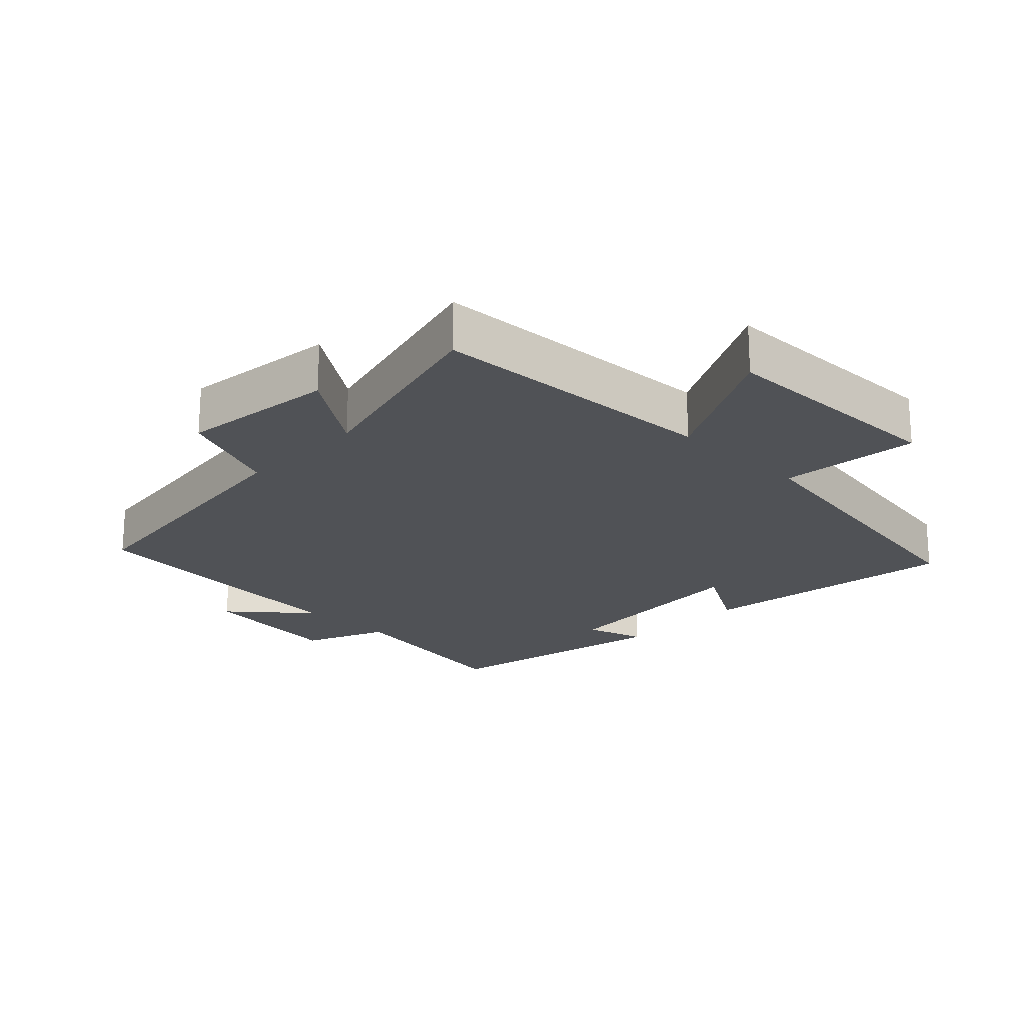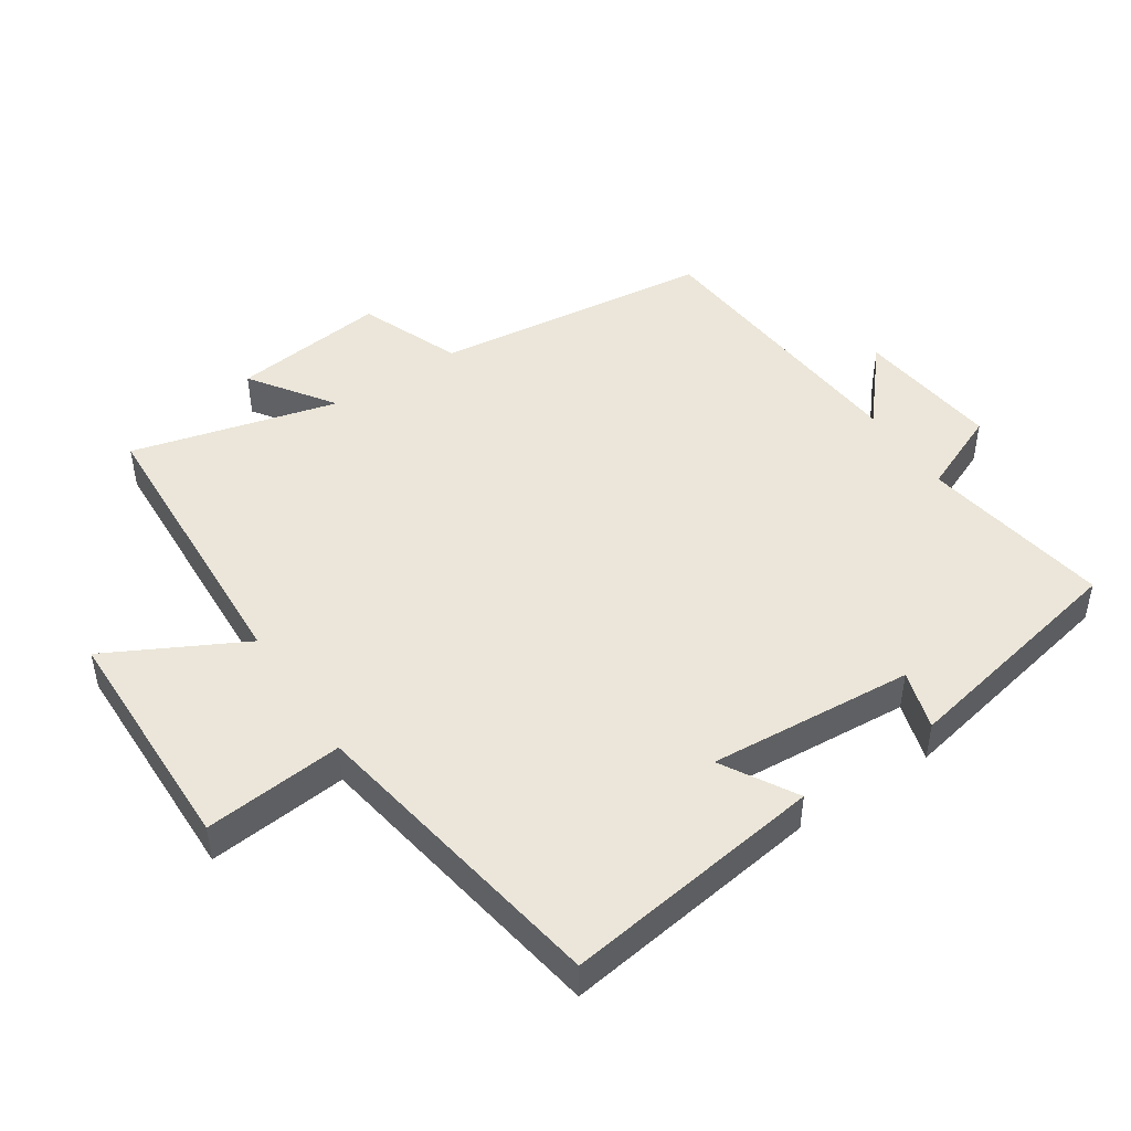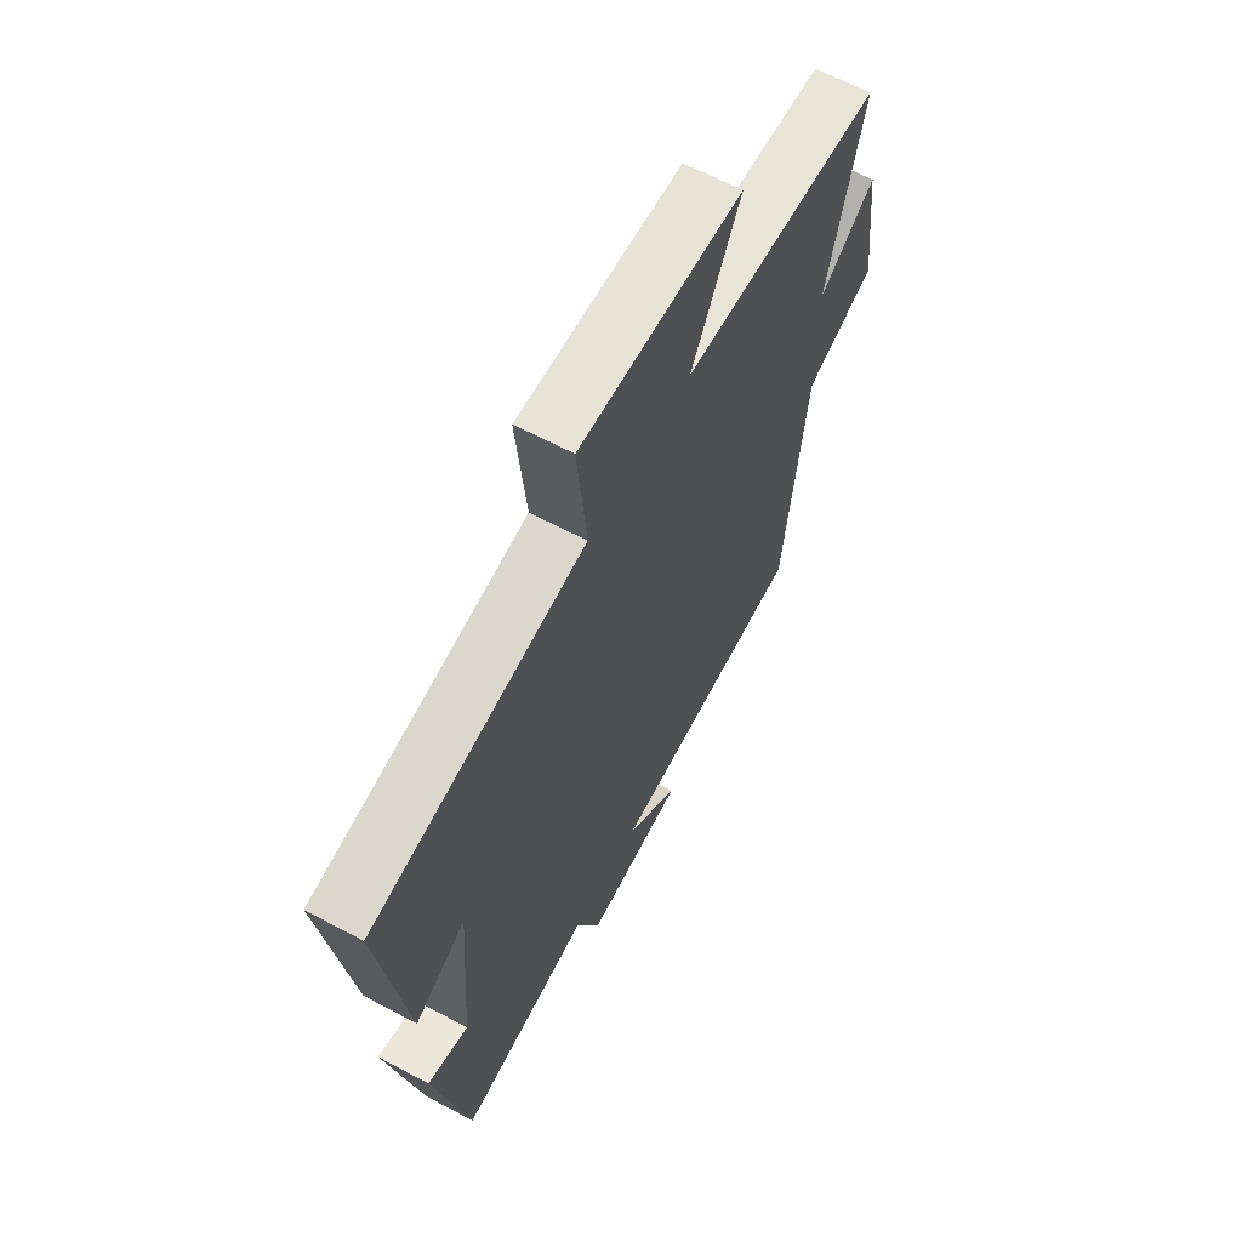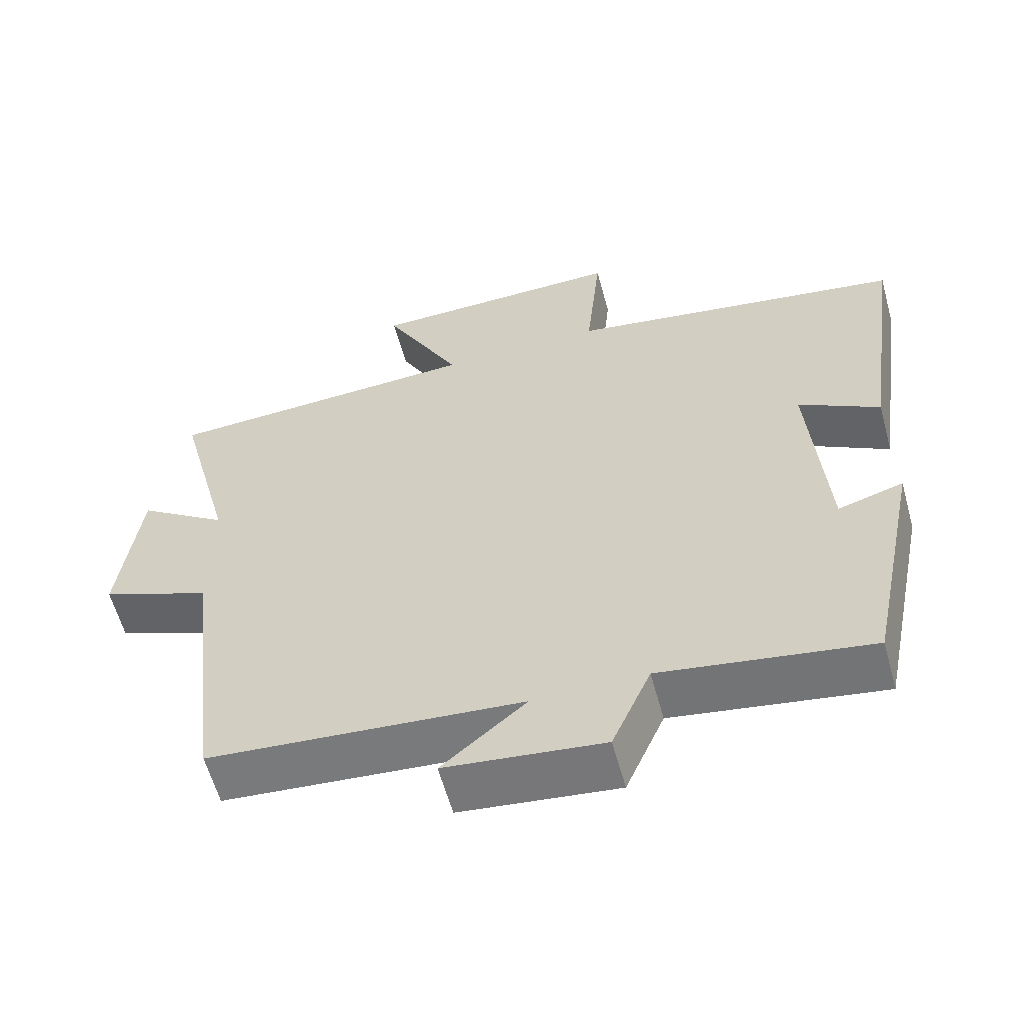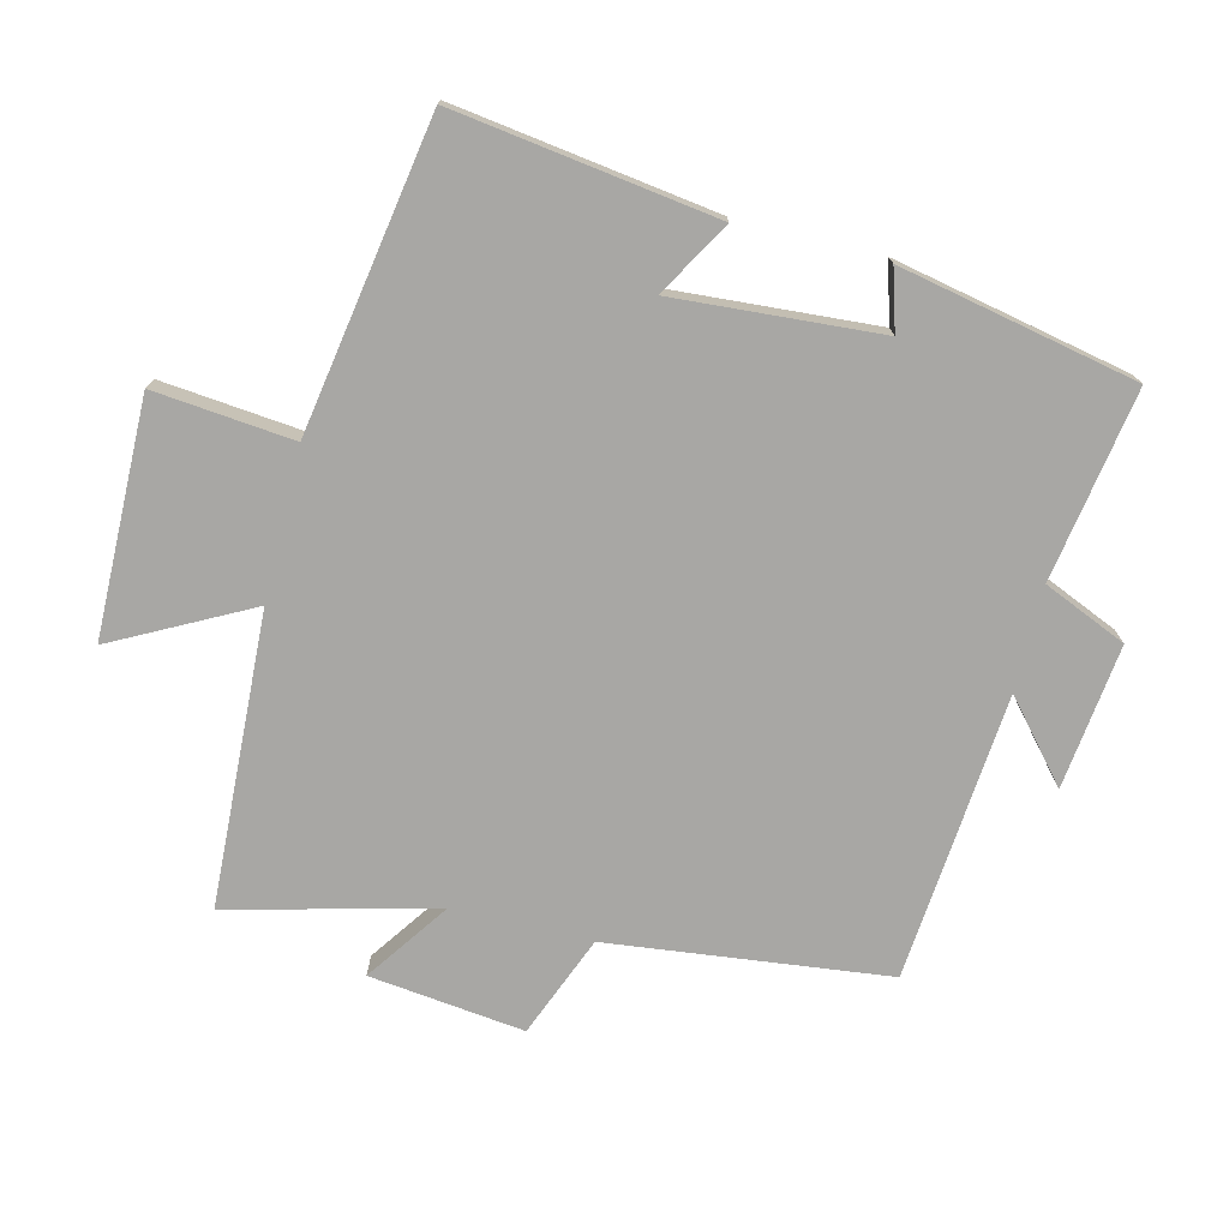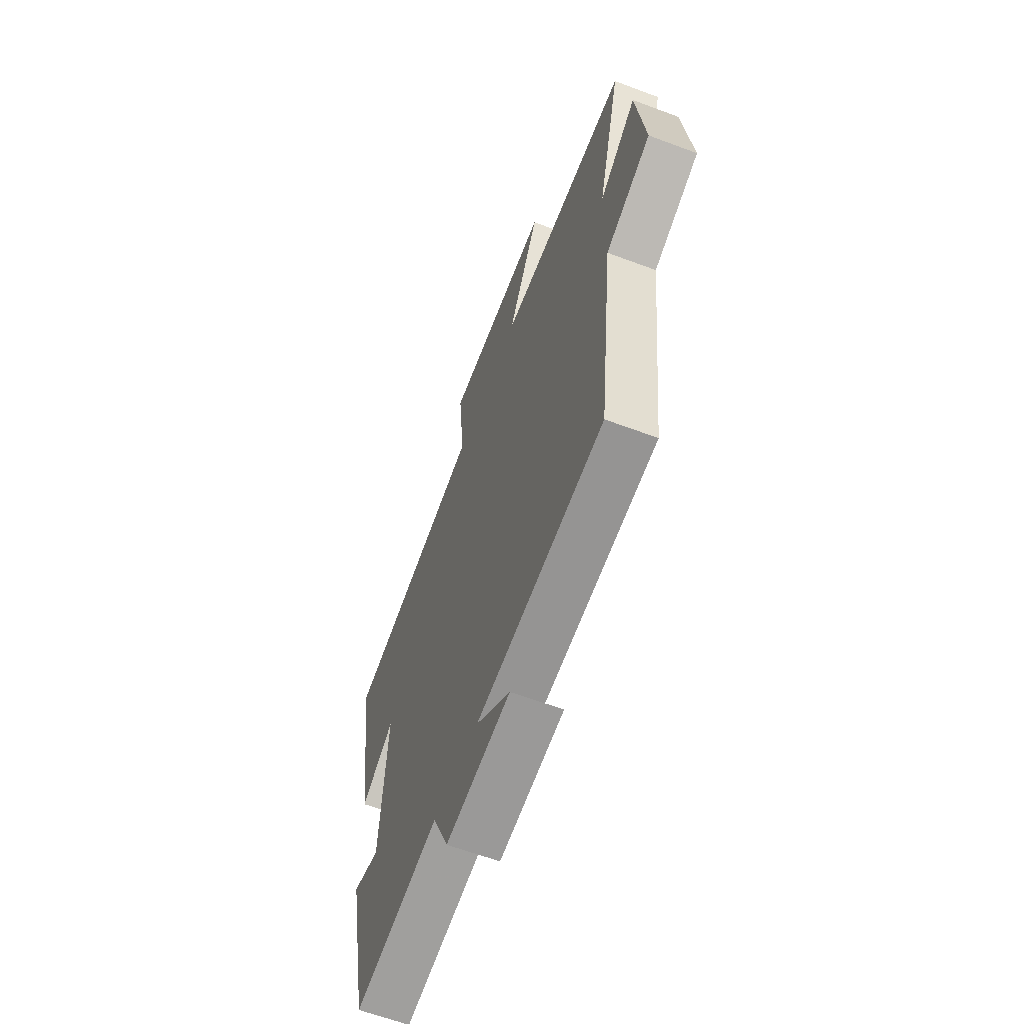
<metadata>
{"format":"obj","ext":"obj","renderer":"f3d","projection":"perspective","resolution":1024,"background":"white","views":[{"elev":-21.1,"azim":-44.2,"up":"+Y"},{"elev":47.1,"azim":56.5,"up":"+Y"},{"elev":63.2,"azim":118.3,"up":"+Z"},{"elev":-59.9,"azim":15.4,"up":"+Z"},{"elev":-74.6,"azim":76.1,"up":"+Y"},{"elev":-62.5,"azim":-110.8,"up":"+Z"}]}
</metadata>
<code>
v 0.556 0.07 0.423
v 0.5 0.07 0.028
v 0.388 0.07 0.093
v 0.41 0.07 -0.217
v 0.5 0.07 -0.19
v 0.427 0.07 -0.547
v 0.139 0.07 -0.5
v 0.085 0.07 -0.625
v -0.133 0.07 -0.599
v -0.017 0.07 -0.5
v -0.45 0.07 -0.463
v -0.5 0.07 -0.041
v -0.653 0.07 0.02
v -0.625 0.07 0.254
v -0.5 0.07 0.167
v -0.58 0.07 0.478
v -0.139 0.07 0.5
v -0.246 0.07 0.705
v 0.11 0.07 0.711
v 0.089 0.07 0.5
v 0.556 0 0.423
v 0.5 0 0.028
v 0.388 0 0.093
v 0.41 0 -0.217
v 0.5 0 -0.19
v 0.427 0 -0.547
v 0.139 0 -0.5
v 0.085 0 -0.625
v -0.133 0 -0.599
v -0.017 0 -0.5
v -0.45 0 -0.463
v -0.5 0 -0.041
v -0.653 0 0.02
v -0.625 0 0.254
v -0.5 0 0.167
v -0.58 0 0.478
v -0.139 0 0.5
v -0.246 0 0.705
v 0.11 0 0.711
v 0.089 0 0.5
f 17 18 19 20
f 15 16 17 20
f 15 20 1
f 12 13 14 15
f 10 11 12 15
f 10 15 1
f 7 8 9 10
f 4 5 6 7
f 3 4 7 10
f 1 2 3
f 1 3 10
f 40 39 38 37
f 40 37 36 35
f 21 40 35
f 35 34 33 32
f 35 32 31 30
f 21 35 30
f 30 29 28 27
f 27 26 25 24
f 30 27 24 23
f 23 22 21
f 30 23 21
f 1 21 22 2
f 2 22 23 3
f 3 23 24 4
f 4 24 25 5
f 5 25 26 6
f 6 26 27 7
f 7 27 28 8
f 8 28 29 9
f 9 29 30 10
f 10 30 31 11
f 11 31 32 12
f 12 32 33 13
f 13 33 34 14
f 14 34 35 15
f 15 35 36 16
f 16 36 37 17
f 17 37 38 18
f 18 38 39 19
f 19 39 40 20
f 20 40 21 1

</code>
